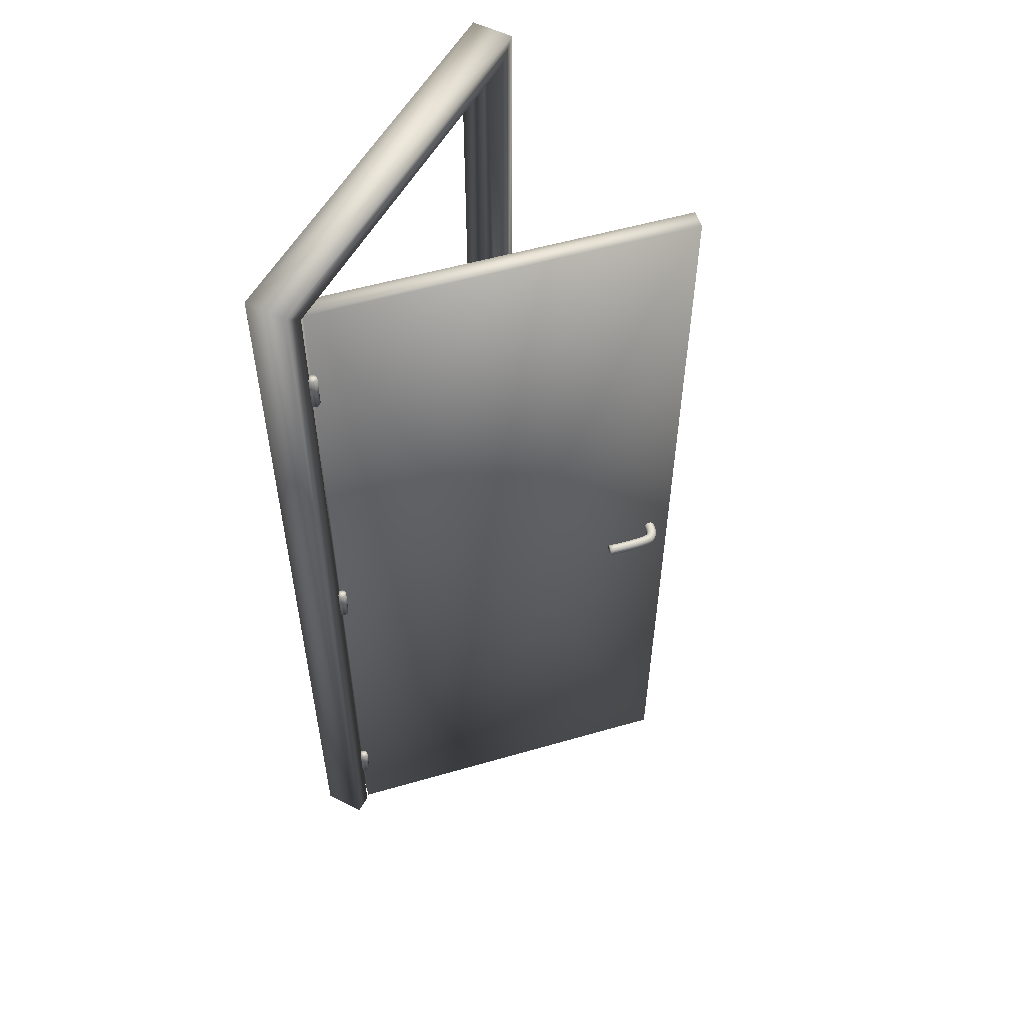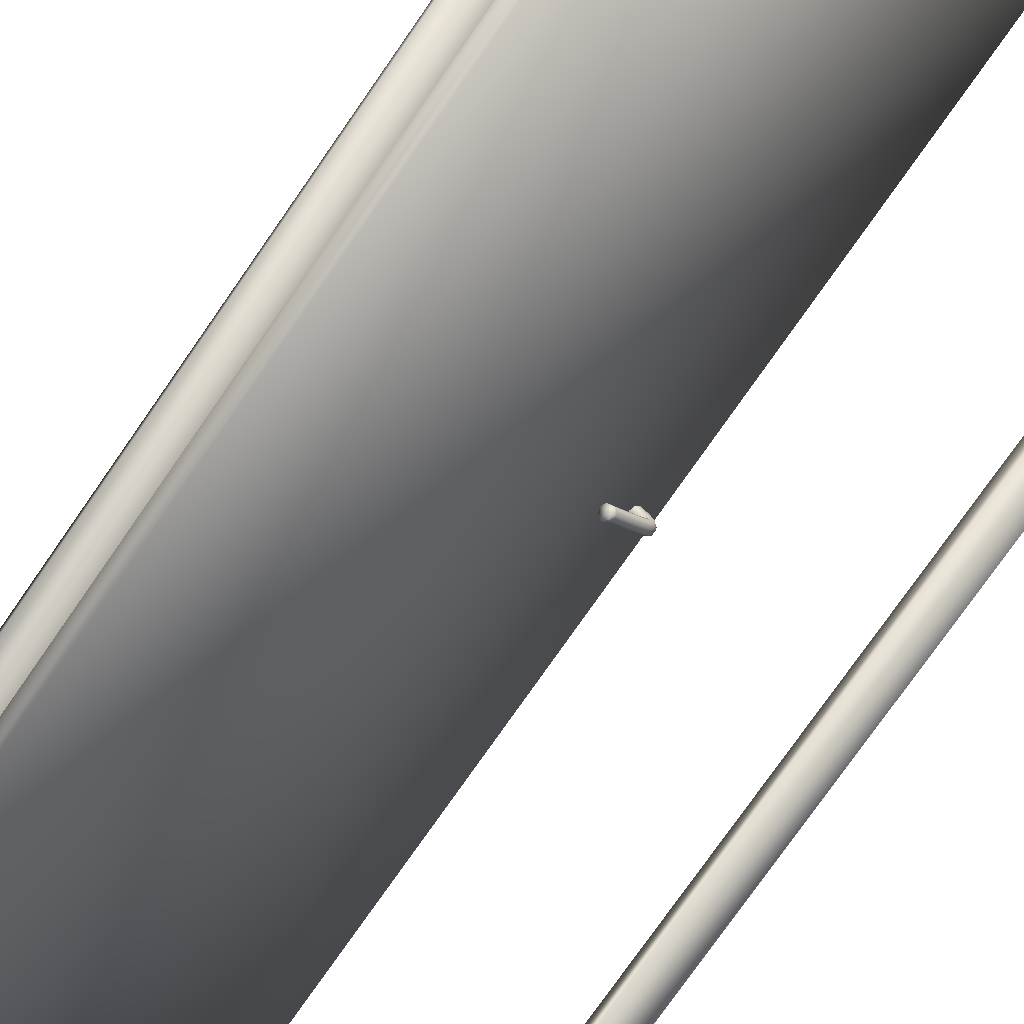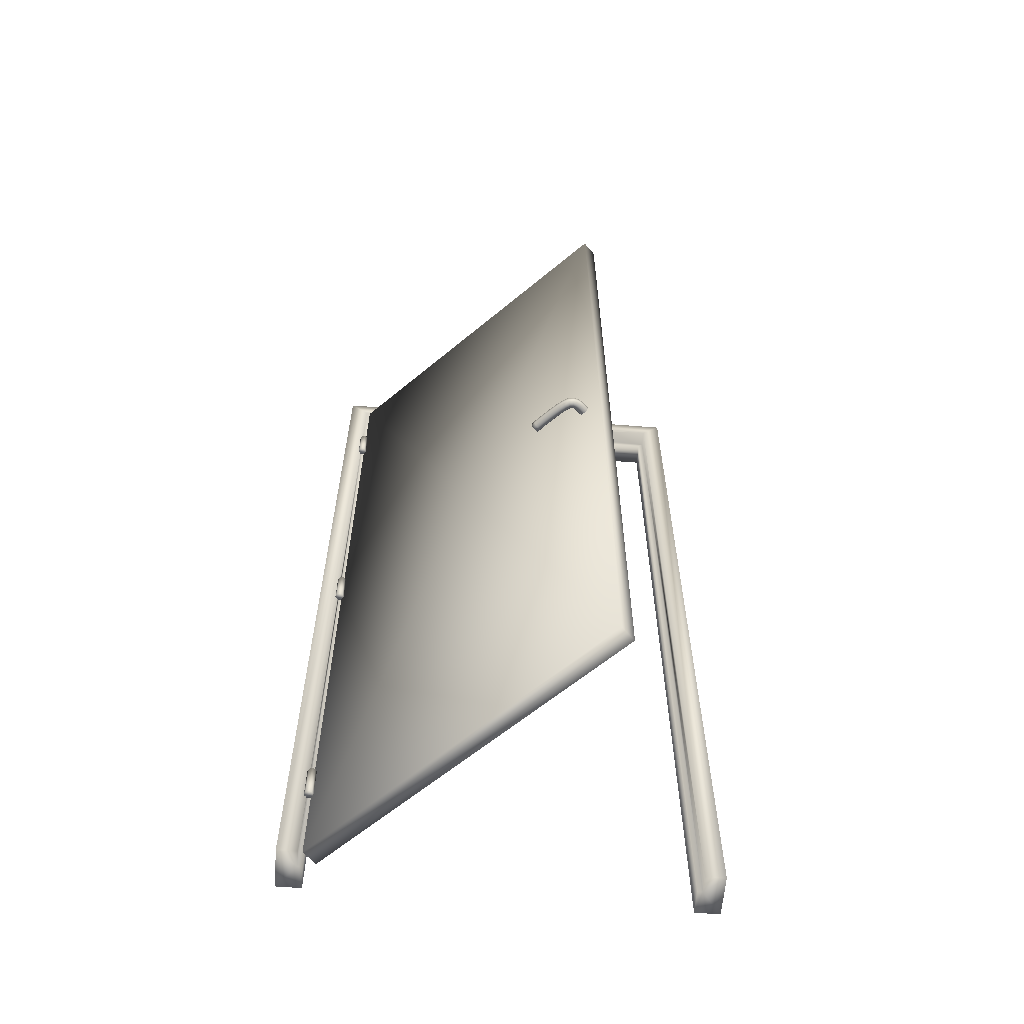
<metadata>
{"format":"obj","ext":"obj","renderer":"f3d","projection":"perspective","resolution":1024,"background":"white","views":[{"elev":54.7,"azim":-62.0,"up":"+Y"},{"elev":-76.3,"azim":-34.8,"up":"+Z"},{"elev":-61.4,"azim":-4.6,"up":"+Y"}]}
</metadata>
<code>
g Gond
v -0.4088 0.76 0.02453
v -0.4017 0.76 0.0316
v -0.3988 0.76 0.02453
v -0.4017 0.76 0.01746
v -0.4088 0.76 0.01453
v -0.4158 0.76 0.01746
v -0.4188 0.76 0.02453
v -0.4158 0.76 0.0316
v -0.4088 0.76 0.03453
v -0.4017 0.84 0.0316
v -0.3988 0.84 0.02453
v -0.4017 0.84 0.01746
v -0.4088 0.84 0.01453
v -0.4158 0.84 0.01746
v -0.4188 0.84 0.02453
v -0.4158 0.84 0.0316
v -0.4088 0.84 0.03453
v -0.4088 0.84 0.02453
f 3 2 1
f 4 3 1
f 5 4 1
f 6 5 1
f 7 6 1
f 8 7 1
f 9 8 1
f 2 9 1
f 10 2 3
f 11 3 4
f 12 4 5
f 13 5 6
f 14 6 7
f 15 7 8
f 16 8 9
f 17 9 2
f 10 3 11
f 11 4 12
f 12 5 13
f 13 6 14
f 14 7 15
f 15 8 16
f 16 9 17
f 17 2 10
f 18 10 11
f 18 11 12
f 18 12 13
f 18 13 14
f 18 14 15
f 18 15 16
f 18 16 17
f 18 17 10
g Gond_1
v -0.4088 -0.04 0.02453
v -0.4017 -0.04 0.0316
v -0.3988 -0.04 0.02453
v -0.4017 -0.04 0.01746
v -0.4088 -0.04 0.01453
v -0.4158 -0.04 0.01746
v -0.4188 -0.04 0.02453
v -0.4158 -0.04 0.0316
v -0.4088 -0.04 0.03453
v -0.4017 0.04 0.0316
v -0.3988 0.04 0.02453
v -0.4017 0.04 0.01746
v -0.4088 0.04 0.01453
v -0.4158 0.04 0.01746
v -0.4188 0.04 0.02453
v -0.4158 0.04 0.0316
v -0.4088 0.04 0.03453
v -0.4088 0.04 0.02453
f 21 20 19
f 22 21 19
f 23 22 19
f 24 23 19
f 25 24 19
f 26 25 19
f 27 26 19
f 20 27 19
f 28 20 21
f 29 21 22
f 30 22 23
f 31 23 24
f 32 24 25
f 33 25 26
f 34 26 27
f 35 27 20
f 28 21 29
f 29 22 30
f 30 23 31
f 31 24 32
f 32 25 33
f 33 26 34
f 34 27 35
f 35 20 28
f 36 28 29
f 36 29 30
f 36 30 31
f 36 31 32
f 36 32 33
f 36 33 34
f 36 34 35
f 36 35 28
g Gond_2
v -0.4088 -0.84 0.02453
v -0.4017 -0.84 0.0316
v -0.3988 -0.84 0.02453
v -0.4017 -0.84 0.01746
v -0.4088 -0.84 0.01453
v -0.4158 -0.84 0.01746
v -0.4188 -0.84 0.02453
v -0.4158 -0.84 0.0316
v -0.4088 -0.84 0.03453
v -0.4017 -0.76 0.0316
v -0.3988 -0.76 0.02453
v -0.4017 -0.76 0.01746
v -0.4088 -0.76 0.01453
v -0.4158 -0.76 0.01746
v -0.4188 -0.76 0.02453
v -0.4158 -0.76 0.0316
v -0.4088 -0.76 0.03453
v -0.4088 -0.76 0.02453
f 39 38 37
f 40 39 37
f 41 40 37
f 42 41 37
f 43 42 37
f 44 43 37
f 45 44 37
f 38 45 37
f 46 38 39
f 47 39 40
f 48 40 41
f 49 41 42
f 50 42 43
f 51 43 44
f 52 44 45
f 53 45 38
f 46 39 47
f 47 40 48
f 48 41 49
f 49 42 50
f 50 43 51
f 51 44 52
f 52 45 53
f 53 38 46
f 54 46 47
f 54 47 48
f 54 48 49
f 54 49 50
f 54 50 51
f 54 51 52
f 54 52 53
f 54 53 46
g Poignee
v 0.1429 -0.01494 0.5502
v 0.1467 -0.02472 0.553
v 0.1551 -0.02713 0.5593
v 0.1619 -0.02037 0.5644
v 0.1619 -0.00952 0.5644
v 0.1551 -0.00276 0.5593
v 0.1467 -0.00517 0.553
v 0.1371 -0.01494 0.5576
v 0.1405 -0.02472 0.5608
v 0.1484 -0.02713 0.5679
v 0.1546 -0.02037 0.5736
v 0.1546 -0.00952 0.5736
v 0.1484 -0.00276 0.5679
v 0.1405 -0.00517 0.5608
v 0.1281 -0.01494 0.5662
v 0.1312 -0.02472 0.5697
v 0.1383 -0.02713 0.5776
v 0.144 -0.02037 0.5838
v 0.144 -0.00952 0.5838
v 0.1383 -0.00276 0.5776
v 0.1312 -0.00517 0.5697
v 0.1241 -0.01494 0.5695
v 0.1267 -0.02472 0.5734
v 0.1326 -0.02713 0.5822
v 0.1373 -0.02037 0.5892
v 0.1373 -0.00952 0.5892
v 0.1326 -0.00276 0.5822
v 0.1267 -0.00517 0.5734
v 0.12 -0.01494 0.5718
v 0.1219 -0.02472 0.5761
v 0.1261 -0.02713 0.5858
v 0.1295 -0.02037 0.5935
v 0.1295 -0.00952 0.5935
v 0.1261 -0.00276 0.5858
v 0.1219 -0.00517 0.5761
v 0.1168 -0.01494 0.5728
v 0.1173 -0.02472 0.5775
v 0.1186 -0.02713 0.588
v 0.1196 -0.02037 0.5964
v 0.1196 -0.00952 0.5964
v 0.1186 -0.00276 0.588
v 0.1173 -0.00517 0.5775
v 0.1148 -0.01494 0.5728
v 0.1132 -0.02472 0.5772
v 0.1096 -0.02713 0.5871
v 0.1066 -0.02037 0.5951
v 0.1066 -0.00952 0.5951
v 0.1096 -0.00276 0.5871
v 0.1132 -0.00517 0.5772
v 0.1084 -0.01494 0.5687
v 0.1056 -0.02472 0.5726
v 0.09941 -0.02713 0.5812
v 0.09446 -0.02037 0.588
v 0.09446 -0.00952 0.588
v 0.09941 -0.00276 0.5812
v 0.1056 -0.00517 0.5726
v 0.09891 -0.01494 0.5612
v 0.09584 -0.02472 0.5647
v 0.08895 -0.02713 0.5727
v 0.08342 -0.02037 0.5792
v 0.08342 -0.00952 0.5792
v 0.08895 -0.00276 0.5727
v 0.09584 -0.00517 0.5647
v 0.08889 -0.01494 0.5521
v 0.08567 -0.02472 0.5556
v 0.07841 -0.02713 0.5633
v 0.0726 -0.02037 0.5694
v 0.0726 -0.00952 0.5694
v 0.07841 -0.00276 0.5633
v 0.08567 -0.00517 0.5556
v 0.07861 -0.01494 0.5421
v 0.0753 -0.02472 0.5454
v 0.06786 -0.02713 0.553
v 0.0619 -0.02037 0.559
v 0.0619 -0.00952 0.559
v 0.06786 -0.00276 0.553
v 0.0753 -0.00517 0.5454
v 0.06824 -0.01494 0.5317
v 0.06489 -0.02472 0.535
v 0.05736 -0.02713 0.5425
v 0.05132 -0.02037 0.5484
v 0.05132 -0.00952 0.5484
v 0.05736 -0.00276 0.5425
v 0.06489 -0.00517 0.535
v 0.05864 -0.01494 0.5218
v 0.05523 -0.02472 0.5251
v 0.04756 -0.02713 0.5324
v 0.04142 -0.02037 0.5382
v 0.04142 -0.00952 0.5382
v 0.04756 -0.00276 0.5324
v 0.05523 -0.00517 0.5251
v 0.04992 -0.01494 0.5125
v 0.04646 -0.02472 0.5157
v 0.03869 -0.02713 0.5229
v 0.03246 -0.02037 0.5286
v 0.03246 -0.00952 0.5286
v 0.03869 -0.00276 0.5229
v 0.04646 -0.00517 0.5157
v 0.04366 -0.01494 0.5057
v 0.04018 -0.02472 0.5088
v 0.03237 -0.02713 0.516
v 0.0261 -0.02037 0.5217
v 0.0261 -0.00952 0.5217
v 0.03237 -0.00276 0.516
v 0.04018 -0.00517 0.5088
v 0.1529 -0.01494 0.5577
v 0.03442 -0.01494 0.5141
f 55 56 62
f 56 63 62
f 56 57 63
f 57 64 63
f 57 58 64
f 58 65 64
f 58 59 65
f 59 66 65
f 59 60 66
f 60 67 66
f 60 61 67
f 61 68 67
f 61 55 68
f 55 62 68
f 62 63 69
f 63 70 69
f 63 64 70
f 64 71 70
f 64 65 71
f 65 72 71
f 65 66 72
f 66 73 72
f 66 67 73
f 67 74 73
f 67 68 74
f 68 75 74
f 68 62 75
f 62 69 75
f 69 70 76
f 70 77 76
f 70 71 77
f 71 78 77
f 71 72 78
f 72 79 78
f 72 73 79
f 73 80 79
f 73 74 80
f 74 81 80
f 74 75 81
f 75 82 81
f 75 69 82
f 69 76 82
f 76 77 83
f 77 84 83
f 77 78 84
f 78 85 84
f 78 79 85
f 79 86 85
f 79 80 86
f 80 87 86
f 80 81 87
f 81 88 87
f 81 82 88
f 82 89 88
f 82 76 89
f 76 83 89
f 83 84 90
f 84 91 90
f 84 85 91
f 85 92 91
f 85 86 92
f 86 93 92
f 86 87 93
f 87 94 93
f 87 88 94
f 88 95 94
f 88 89 95
f 89 96 95
f 89 83 96
f 83 90 96
f 90 91 97
f 91 98 97
f 91 92 98
f 92 99 98
f 92 93 99
f 93 100 99
f 93 94 100
f 94 101 100
f 94 95 101
f 95 102 101
f 95 96 102
f 96 103 102
f 96 90 103
f 90 97 103
f 97 98 104
f 98 105 104
f 98 99 105
f 99 106 105
f 99 100 106
f 100 107 106
f 100 101 107
f 101 108 107
f 101 102 108
f 102 109 108
f 102 103 109
f 103 110 109
f 103 97 110
f 97 104 110
f 104 105 111
f 105 112 111
f 105 106 112
f 106 113 112
f 106 107 113
f 107 114 113
f 107 108 114
f 108 115 114
f 108 109 115
f 109 116 115
f 109 110 116
f 110 117 116
f 110 104 117
f 104 111 117
f 111 112 118
f 112 119 118
f 112 113 119
f 113 120 119
f 113 114 120
f 114 121 120
f 114 115 121
f 115 122 121
f 115 116 122
f 116 123 122
f 116 117 123
f 117 124 123
f 117 111 124
f 111 118 124
f 118 119 125
f 119 126 125
f 119 120 126
f 120 127 126
f 120 121 127
f 121 128 127
f 121 122 128
f 122 129 128
f 122 123 129
f 123 130 129
f 123 124 130
f 124 131 130
f 124 118 131
f 118 125 131
f 125 126 132
f 126 133 132
f 126 127 133
f 127 134 133
f 127 128 134
f 128 135 134
f 128 129 135
f 129 136 135
f 129 130 136
f 130 137 136
f 130 131 137
f 131 138 137
f 131 125 138
f 125 132 138
f 132 133 139
f 133 140 139
f 133 134 140
f 134 141 140
f 134 135 141
f 135 142 141
f 135 136 142
f 136 143 142
f 136 137 143
f 137 144 143
f 137 138 144
f 138 145 144
f 138 132 145
f 132 139 145
f 139 140 146
f 140 147 146
f 140 141 147
f 141 148 147
f 141 142 148
f 142 149 148
f 142 143 149
f 143 150 149
f 143 144 150
f 144 151 150
f 144 145 151
f 145 152 151
f 145 139 152
f 139 146 152
f 146 147 153
f 147 154 153
f 147 148 154
f 148 155 154
f 148 149 155
f 149 156 155
f 149 150 156
f 150 157 156
f 150 151 157
f 151 158 157
f 151 152 158
f 152 159 158
f 152 146 159
f 146 153 159
f 56 55 160
f 57 56 160
f 58 57 160
f 59 58 160
f 60 59 160
f 61 60 160
f 55 61 160
f 153 154 161
f 154 155 161
f 155 156 161
f 156 157 161
f 157 158 161
f 158 159 161
f 159 153 161
g Porte
v -0.4038 -1.02 0.01746
v 0.1795 -1.02 0.6008
v 0.2078 -1.02 0.5725
v -0.3755 -1.02 -0.01082
v -0.4038 1.02 0.01746
v 0.1795 1.02 0.6008
v 0.2078 1.02 0.5725
v -0.3755 1.02 -0.01082
v -0.1121 0 0.3091
v 0.1937 0 0.5867
v -0.08386 0 0.2809
v -0.3897 0 0.00332
v -0.098 -1.02 0.295
v -0.098 1.02 0.295
f 163 162 174
f 164 163 174
f 165 164 174
f 162 165 174
f 163 164 171
f 164 168 171
f 168 167 171
f 167 163 171
f 162 163 170
f 163 167 170
f 167 166 170
f 166 162 170
f 165 162 173
f 162 166 173
f 166 169 173
f 169 165 173
f 166 167 175
f 167 168 175
f 168 169 175
f 169 166 175
f 164 165 172
f 165 169 172
f 169 168 172
f 168 164 172
g Montant
v -0.4575 -1.02 0.0195
v 0.4575 -1.02 0.0195
v 0.4575 -1.02 -0.0755
v -0.4575 -1.02 -0.0755
v -0.4575 1.065 0.0195
v 0.4575 1.065 0.0195
v 0.4575 1.065 -0.0755
v -0.4575 1.065 -0.0755
v 0.4575 0.0225 -0.028
v -0.4575 0.0225 -0.028
v 0 1.065 -0.028
v 0.4135 -1.02 0.0195
v 0.4135 -1.02 -0.02
v 0.4025 -1.02 -0.0755
v -0.4135 -1.02 -0.02
v 0.4135 1.021 0.0195
v -0.4135 1.021 0.0195
v -0.4025 1.01 -0.0755
v 0.4025 1.01 -0.0755
v -0.4135 -1.02 0.0195
v 0.4025 -1.02 -0.02
v -0.4025 -1.02 -0.0755
v -0.4025 -1.02 -0.02
v -0.1932 -1.02 -0.0755
v 0.4025 -1.02 0.0195
v 0.4134 -1.02 0.0195
v 0.3924 -1.02 0.0195
v -0.4026 -1.02 0.0195
v -0.3924 -1.02 0.0195
v -0.4025 -1.02 0.0195
v 0.4135 1.021 -0.02
v -0.4135 1.021 -0.02
v 0.4135 0.0005 0
v -0.4135 0.0005 0
v 0 1.021 0
v -0.4025 1.01 -0.02
v 0.4025 1.01 -0.02
f 177 178 184
f 178 182 184
f 182 181 184
f 181 177 184
f 179 176 185
f 176 180 185
f 180 183 185
f 183 179 185
f 180 181 186
f 181 182 186
f 182 183 186
f 183 180 186
f 198 197 193
f 177 187 188
f 178 177 188
f 209 192 195
f 212 194 189
f 176 179 190
f 207 190 211
f 192 207 210
f 181 187 177
f 181 180 191
f 192 209 207
f 189 196 212
f 176 192 180
f 188 212 196
f 210 191 192
f 179 183 193
f 207 206 210
f 182 194 183
f 178 189 194
f 182 178 194
f 195 176 190
f 211 190 198
f 188 196 189
f 188 189 178
f 191 208 187
f 190 207 209
f 190 197 198
f 188 206 212
f 179 197 190
f 211 212 207
f 191 210 206
f 176 195 192
f 180 192 191
f 188 187 208
f 187 181 191
f 193 212 211
f 194 212 193
f 211 198 193
f 183 194 193
f 206 207 212
f 206 188 208
f 195 190 209
f 179 193 197
f 191 206 208
g Poignee_1
v 0.1592 -0.01494 0.5339
v 0.162 -0.00517 0.5377
v 0.1683 -0.00276 0.5461
v 0.1734 -0.00952 0.5529
v 0.1734 -0.02037 0.5529
v 0.1683 -0.02713 0.5461
v 0.162 -0.02472 0.5377
v 0.1666 -0.01494 0.5281
v 0.1698 -0.00517 0.5315
v 0.1769 -0.00276 0.5394
v 0.1826 -0.00952 0.5456
v 0.1826 -0.02037 0.5456
v 0.1769 -0.02713 0.5394
v 0.1698 -0.02472 0.5315
v 0.1752 -0.01494 0.5191
v 0.1787 -0.00517 0.5222
v 0.1865 -0.00276 0.5293
v 0.1928 -0.00952 0.535
v 0.1928 -0.02037 0.535
v 0.1865 -0.02713 0.5293
v 0.1787 -0.02472 0.5222
v 0.1785 -0.01494 0.5151
v 0.1824 -0.00517 0.5177
v 0.1912 -0.00276 0.5236
v 0.1982 -0.00952 0.5283
v 0.1982 -0.02037 0.5283
v 0.1912 -0.02713 0.5236
v 0.1824 -0.02472 0.5177
v 0.1808 -0.01494 0.511
v 0.1851 -0.00517 0.5129
v 0.1948 -0.00276 0.5171
v 0.2025 -0.00952 0.5205
v 0.2025 -0.02037 0.5205
v 0.1948 -0.02713 0.5171
v 0.1851 -0.02472 0.5129
v 0.1818 -0.01494 0.5078
v 0.1865 -0.00517 0.5083
v 0.197 -0.00276 0.5096
v 0.2054 -0.00952 0.5107
v 0.2054 -0.02037 0.5107
v 0.197 -0.02713 0.5096
v 0.1865 -0.02472 0.5083
v 0.1818 -0.01494 0.5058
v 0.1862 -0.00517 0.5042
v 0.1961 -0.00276 0.5006
v 0.2041 -0.00952 0.4976
v 0.2041 -0.02037 0.4976
v 0.1961 -0.02713 0.5006
v 0.1862 -0.02472 0.5042
v 0.1777 -0.01494 0.4994
v 0.1816 -0.00517 0.4966
v 0.1901 -0.00276 0.4904
v 0.197 -0.00952 0.4855
v 0.197 -0.02037 0.4855
v 0.1901 -0.02713 0.4904
v 0.1816 -0.02472 0.4966
v 0.1701 -0.01494 0.4899
v 0.1737 -0.00517 0.4869
v 0.1817 -0.00276 0.48
v 0.1882 -0.00952 0.4744
v 0.1882 -0.02037 0.4744
v 0.1817 -0.02713 0.48
v 0.1737 -0.02472 0.4869
v 0.1611 -0.01494 0.4799
v 0.1645 -0.00517 0.4767
v 0.1722 -0.00276 0.4694
v 0.1784 -0.00952 0.4636
v 0.1784 -0.02037 0.4636
v 0.1722 -0.02713 0.4694
v 0.1645 -0.02472 0.4767
v 0.1511 -0.01494 0.4696
v 0.1544 -0.00517 0.4663
v 0.162 -0.00276 0.4589
v 0.168 -0.00952 0.4529
v 0.168 -0.02037 0.4529
v 0.162 -0.02713 0.4589
v 0.1544 -0.02472 0.4663
v 0.1407 -0.01494 0.4592
v 0.144 -0.00517 0.4559
v 0.1515 -0.00276 0.4484
v 0.1574 -0.00952 0.4423
v 0.1574 -0.02037 0.4423
v 0.1515 -0.02713 0.4484
v 0.144 -0.02472 0.4559
v 0.1308 -0.01494 0.4496
v 0.1341 -0.00517 0.4462
v 0.1414 -0.00276 0.4386
v 0.1472 -0.00952 0.4324
v 0.1472 -0.02037 0.4324
v 0.1414 -0.02713 0.4386
v 0.1341 -0.02472 0.4462
v 0.1215 -0.01494 0.4409
v 0.1247 -0.00517 0.4375
v 0.1319 -0.00276 0.4297
v 0.1376 -0.00952 0.4235
v 0.1376 -0.02037 0.4235
v 0.1319 -0.02713 0.4297
v 0.1247 -0.02472 0.4375
v 0.1147 -0.01494 0.4347
v 0.1178 -0.00517 0.4312
v 0.125 -0.00276 0.4234
v 0.1307 -0.00952 0.4171
v 0.1307 -0.02037 0.4171
v 0.125 -0.02713 0.4234
v 0.1178 -0.02472 0.4312
v 0.1666 -0.01494 0.5439
v 0.1231 -0.01494 0.4254
f 213 214 220
f 214 221 220
f 214 215 221
f 215 222 221
f 215 216 222
f 216 223 222
f 216 217 223
f 217 224 223
f 217 218 224
f 218 225 224
f 218 219 225
f 219 226 225
f 219 213 226
f 213 220 226
f 220 221 227
f 221 228 227
f 221 222 228
f 222 229 228
f 222 223 229
f 223 230 229
f 223 224 230
f 224 231 230
f 224 225 231
f 225 232 231
f 225 226 232
f 226 233 232
f 226 220 233
f 220 227 233
f 227 228 234
f 228 235 234
f 228 229 235
f 229 236 235
f 229 230 236
f 230 237 236
f 230 231 237
f 231 238 237
f 231 232 238
f 232 239 238
f 232 233 239
f 233 240 239
f 233 227 240
f 227 234 240
f 234 235 241
f 235 242 241
f 235 236 242
f 236 243 242
f 236 237 243
f 237 244 243
f 237 238 244
f 238 245 244
f 238 239 245
f 239 246 245
f 239 240 246
f 240 247 246
f 240 234 247
f 234 241 247
f 241 242 248
f 242 249 248
f 242 243 249
f 243 250 249
f 243 244 250
f 244 251 250
f 244 245 251
f 245 252 251
f 245 246 252
f 246 253 252
f 246 247 253
f 247 254 253
f 247 241 254
f 241 248 254
f 248 249 255
f 249 256 255
f 249 250 256
f 250 257 256
f 250 251 257
f 251 258 257
f 251 252 258
f 252 259 258
f 252 253 259
f 253 260 259
f 253 254 260
f 254 261 260
f 254 248 261
f 248 255 261
f 255 256 262
f 256 263 262
f 256 257 263
f 257 264 263
f 257 258 264
f 258 265 264
f 258 259 265
f 259 266 265
f 259 260 266
f 260 267 266
f 260 261 267
f 261 268 267
f 261 255 268
f 255 262 268
f 262 263 269
f 263 270 269
f 263 264 270
f 264 271 270
f 264 265 271
f 265 272 271
f 265 266 272
f 266 273 272
f 266 267 273
f 267 274 273
f 267 268 274
f 268 275 274
f 268 262 275
f 262 269 275
f 269 270 276
f 270 277 276
f 270 271 277
f 271 278 277
f 271 272 278
f 272 279 278
f 272 273 279
f 273 280 279
f 273 274 280
f 274 281 280
f 274 275 281
f 275 282 281
f 275 269 282
f 269 276 282
f 276 277 283
f 277 284 283
f 277 278 284
f 278 285 284
f 278 279 285
f 279 286 285
f 279 280 286
f 280 287 286
f 280 281 287
f 281 288 287
f 281 282 288
f 282 289 288
f 282 276 289
f 276 283 289
f 283 284 290
f 284 291 290
f 284 285 291
f 285 292 291
f 285 286 292
f 286 293 292
f 286 287 293
f 287 294 293
f 287 288 294
f 288 295 294
f 288 289 295
f 289 296 295
f 289 283 296
f 283 290 296
f 290 291 297
f 291 298 297
f 291 292 298
f 292 299 298
f 292 293 299
f 293 300 299
f 293 294 300
f 294 301 300
f 294 295 301
f 295 302 301
f 295 296 302
f 296 303 302
f 296 290 303
f 290 297 303
f 297 298 304
f 298 305 304
f 298 299 305
f 299 306 305
f 299 300 306
f 300 307 306
f 300 301 307
f 301 308 307
f 301 302 308
f 302 309 308
f 302 303 309
f 303 310 309
f 303 297 310
f 297 304 310
f 304 305 311
f 305 312 311
f 305 306 312
f 306 313 312
f 306 307 313
f 307 314 313
f 307 308 314
f 308 315 314
f 308 309 315
f 309 316 315
f 309 310 316
f 310 317 316
f 310 304 317
f 304 311 317
f 214 213 318
f 215 214 318
f 216 215 318
f 217 216 318
f 218 217 318
f 219 218 318
f 213 219 318
f 311 312 319
f 312 313 319
f 313 314 319
f 314 315 319
f 315 316 319
f 316 317 319
f 317 311 319

</code>
